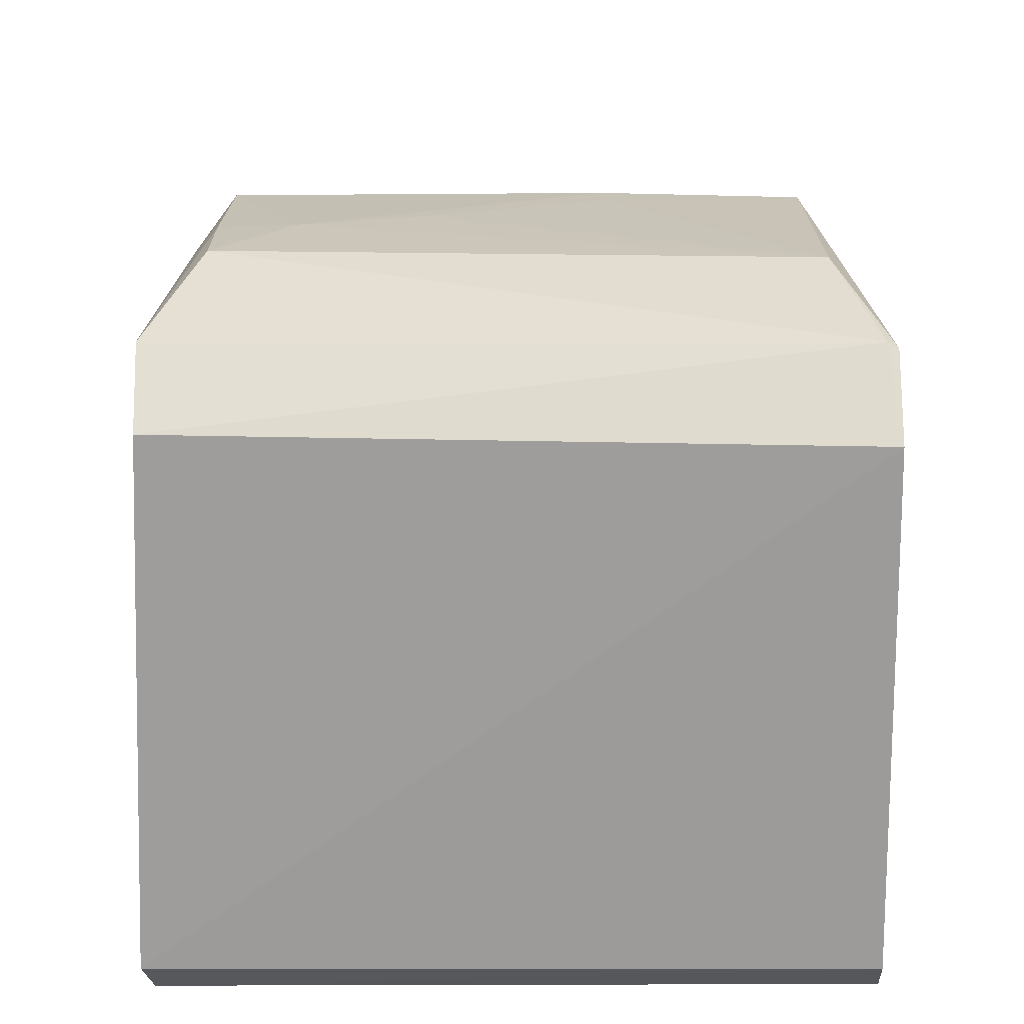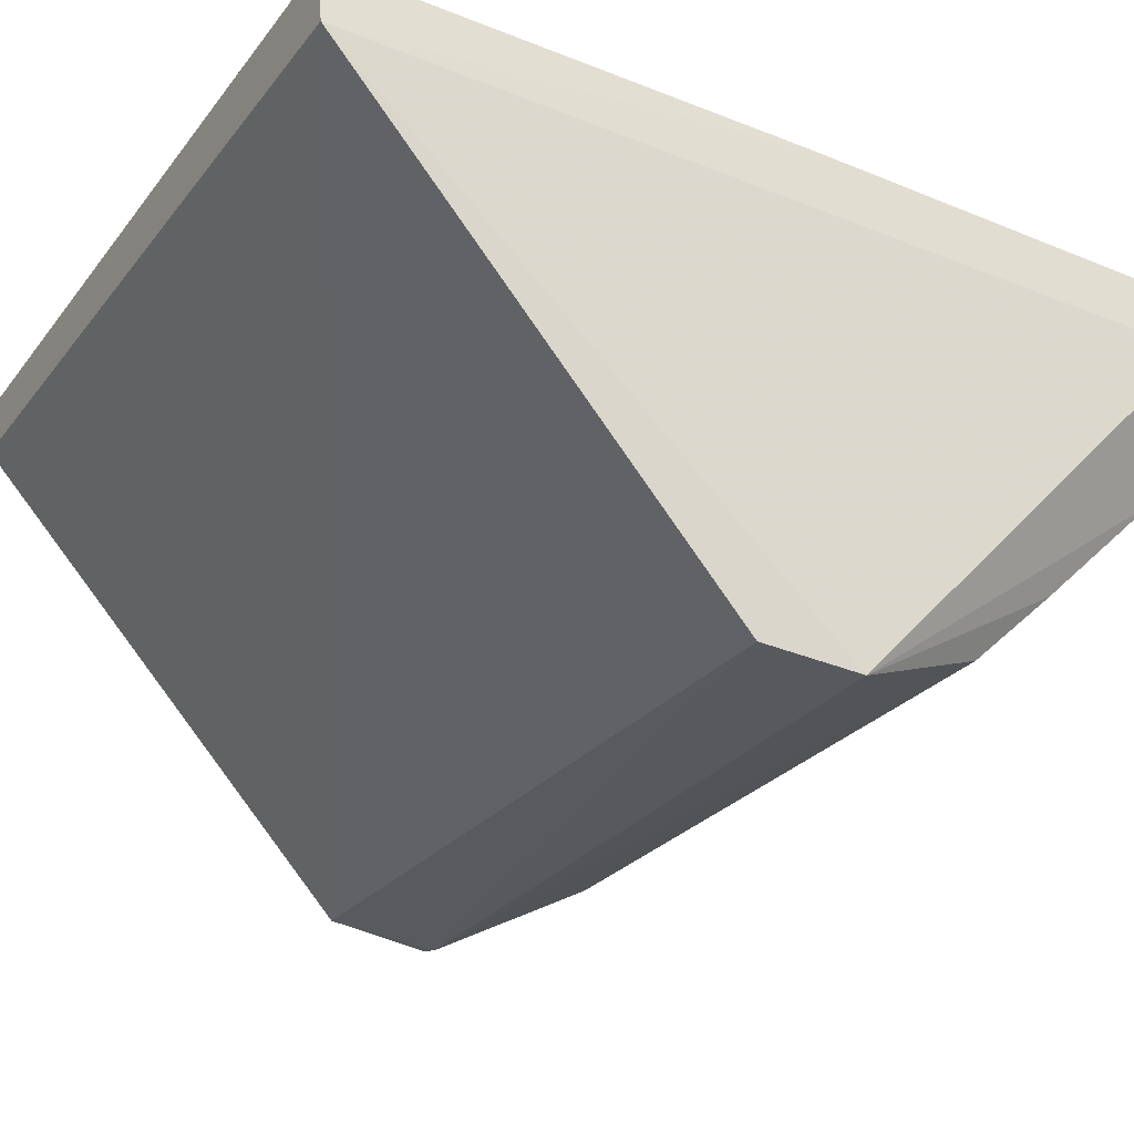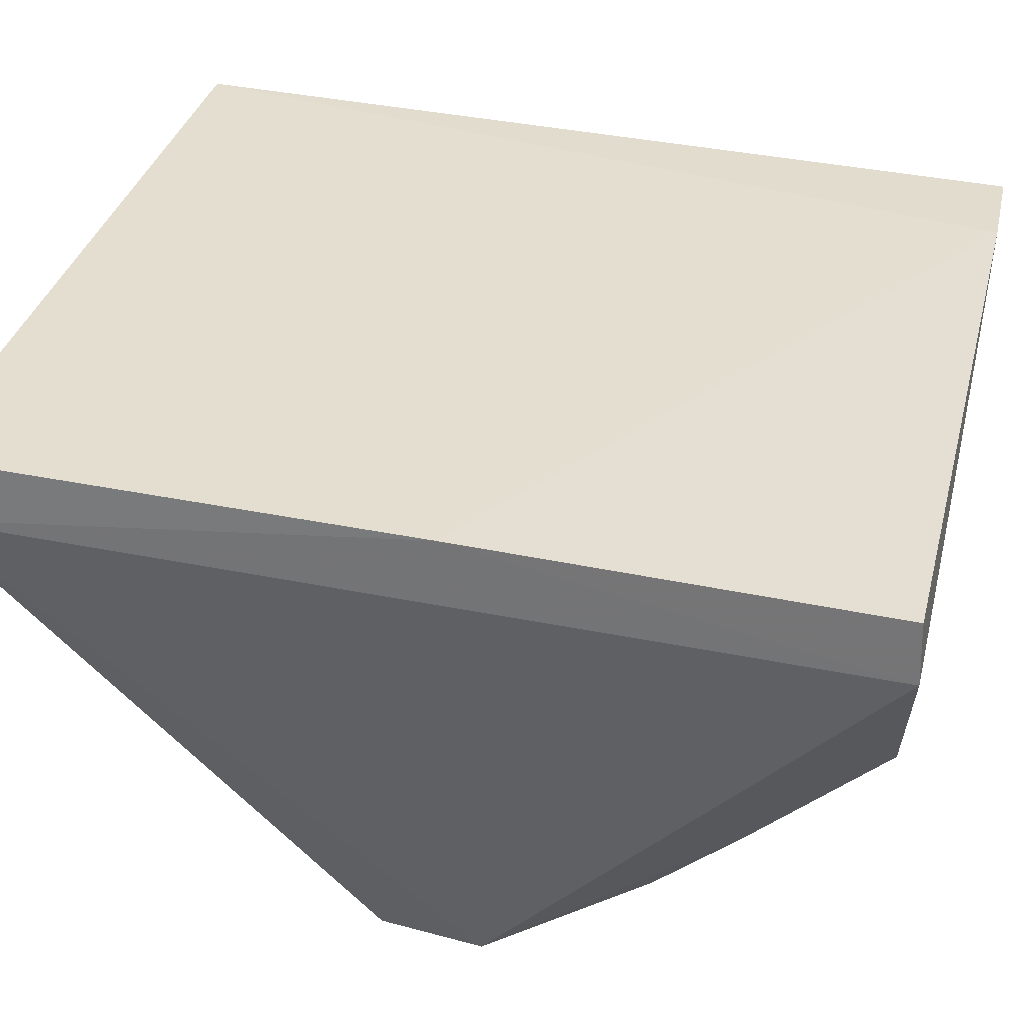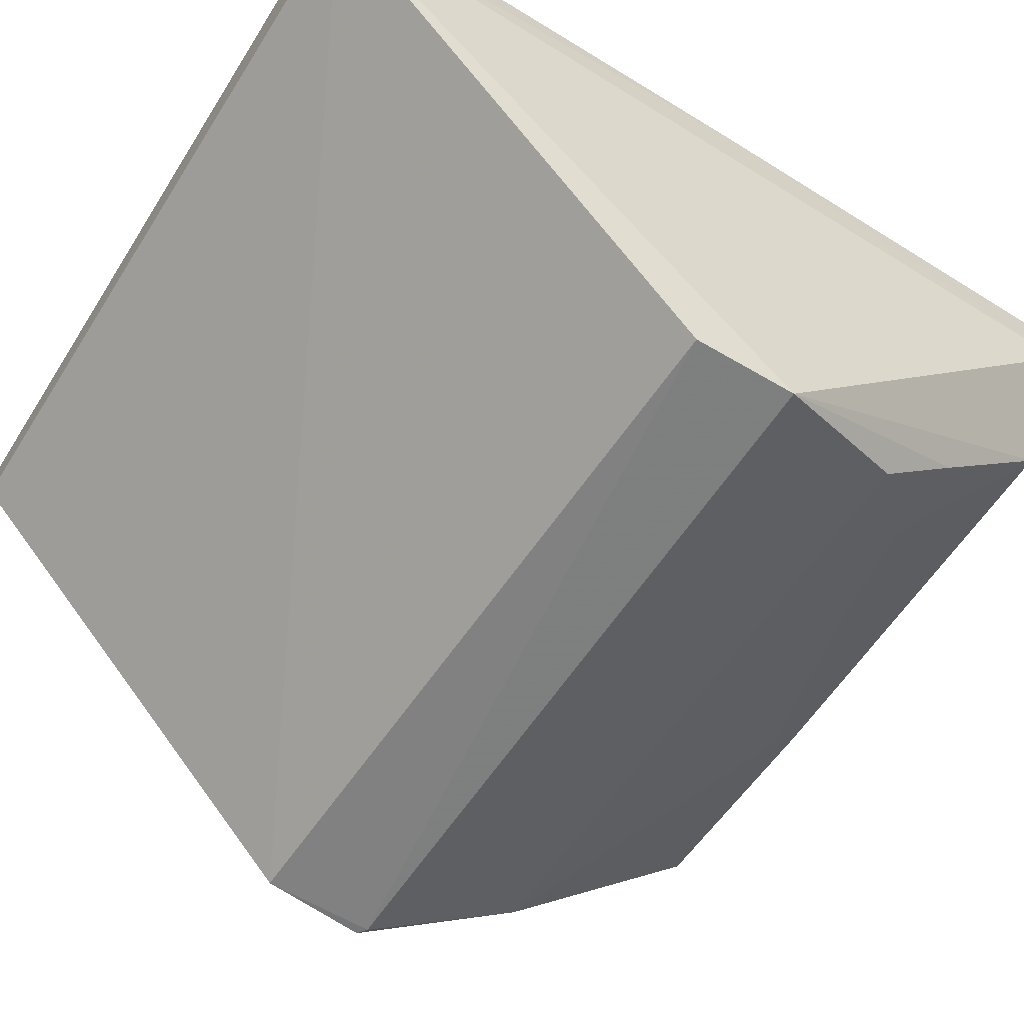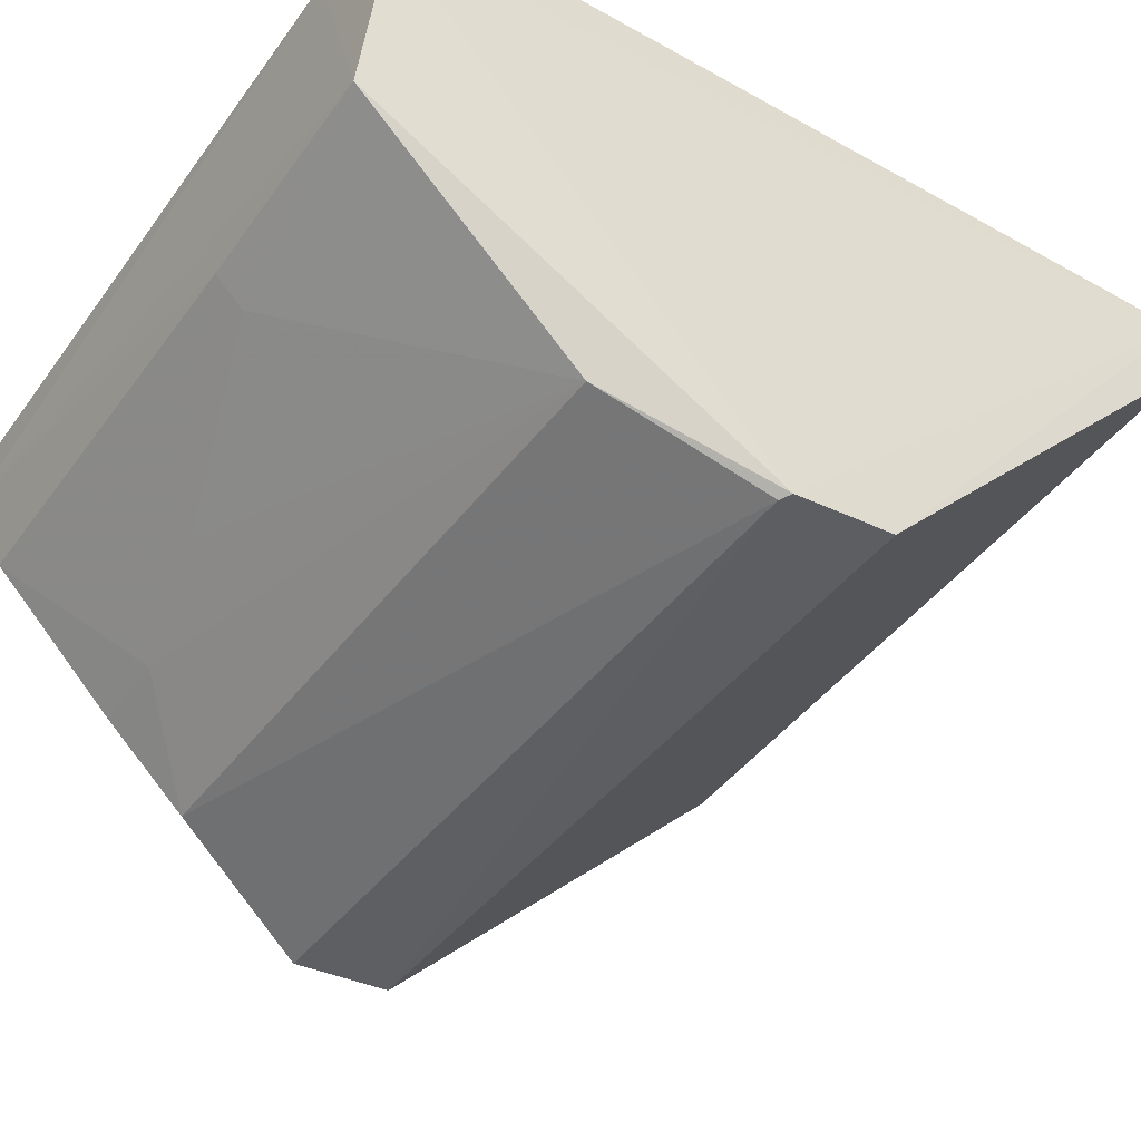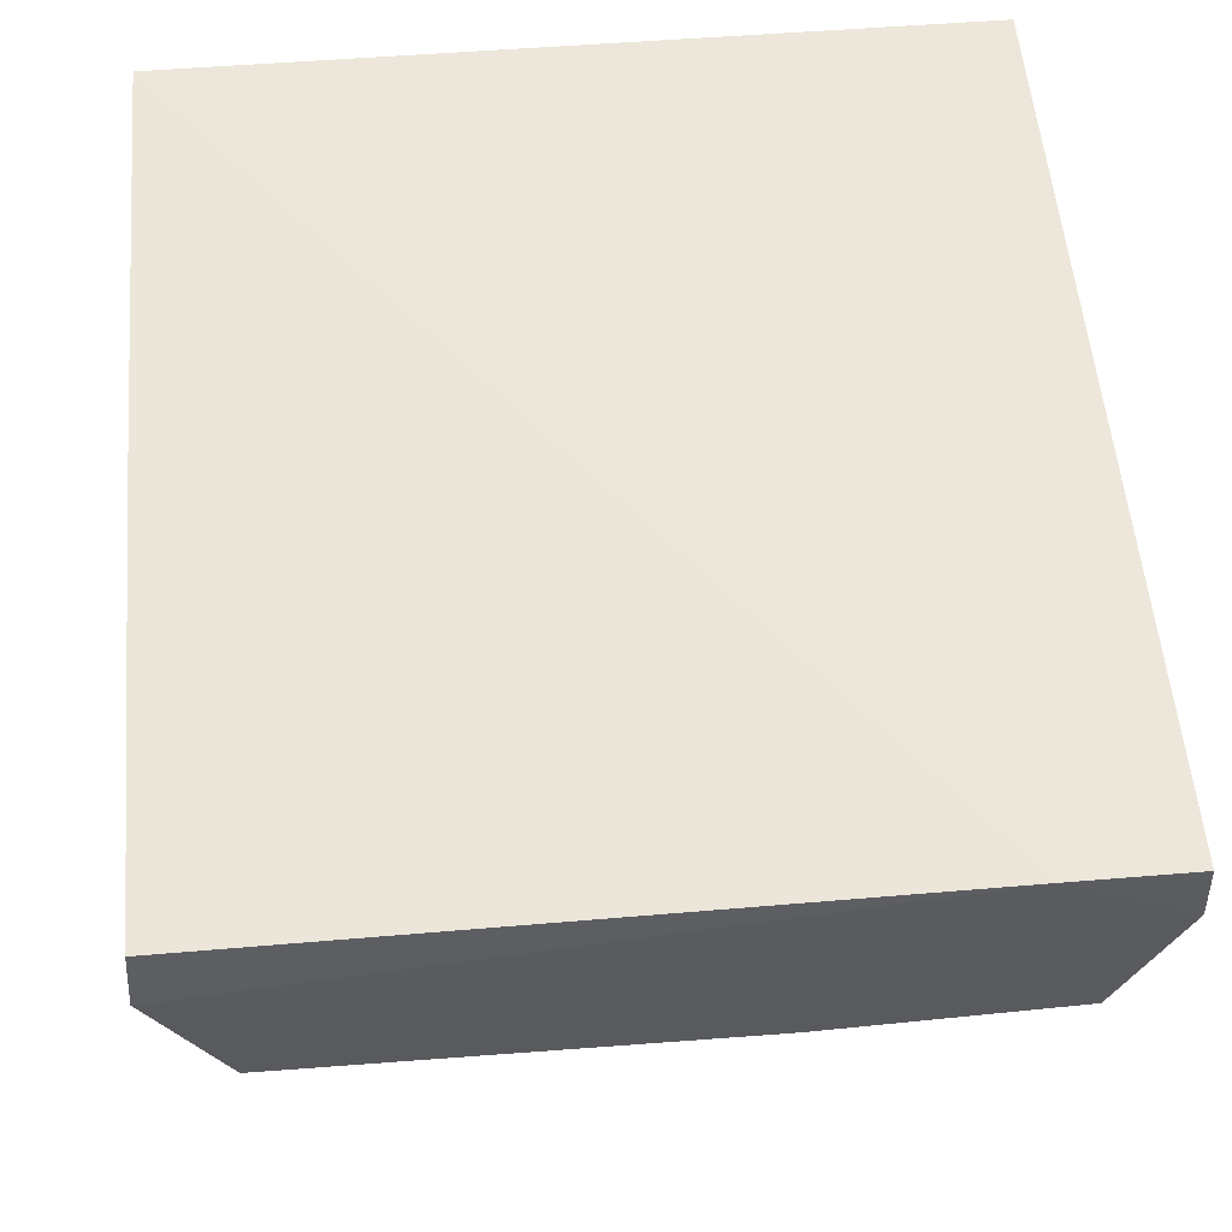
<metadata>
{"format":"obj","ext":"obj","renderer":"f3d","projection":"perspective","resolution":1024,"background":"white","views":[{"elev":-27.1,"azim":0.4,"up":"+Z"},{"elev":-27.7,"azim":-119.7,"up":"+Y"},{"elev":35.3,"azim":-75.9,"up":"+Y"},{"elev":-57.8,"azim":-122.0,"up":"+Y"},{"elev":-43.7,"azim":55.9,"up":"+Y"},{"elev":52.5,"azim":-4.9,"up":"+Y"}]}
</metadata>
<code>
v 0.02212 0.07727 0.1507
v 0.0224 0.07208 0.1506
v 0.02259 0.0785 0.07731
v -0.04189 0.07831 0.07722
v -0.04182 0.07142 0.1509
v 0.01299 0.07755 0.1509
v 0.02085 0.03703 0.1189
v -0.04145 0.07652 0.1507
v 0.01769 0.06136 0.1501
v 0.02177 0.03717 0.1184
v -0.04021 0.03771 0.1109
v -0.04173 0.07758 0.1165
v 0.01755 0.04357 0.1314
v -0.04241 0.07307 0.07728
v 0.02169 0.03826 0.1098
v -0.03614 0.04306 0.132
v -0.0405 0.03713 0.1193
v 0.02233 0.07365 0.07727
v -0.001216 0.05804 0.1476
v -0.0365 0.06024 0.1498
v -0.02931 0.04962 0.1391
v -0.03644 0.04971 0.139
v -0.001243 0.06038 0.15
v -0.01807 0.05243 0.1419
f 1 2 3
f 6 1 3
f 6 3 4
f 6 2 1
f 8 5 6
f 9 6 5
f 9 2 6
f 10 3 2
f 10 2 9
f 12 8 6
f 12 6 4
f 12 5 8
f 13 10 9
f 13 7 10
f 14 12 4
f 14 5 12
f 15 10 7
f 15 7 11
f 15 3 10
f 15 11 14
f 16 7 13
f 17 14 11
f 17 5 14
f 17 11 7
f 17 7 16
f 18 14 4
f 18 4 3
f 18 15 14
f 18 3 15
f 19 13 9
f 20 5 17
f 21 16 13
f 22 20 17
f 22 17 16
f 22 21 20
f 22 16 21
f 23 19 9
f 23 9 5
f 23 5 20
f 23 21 19
f 23 20 21
f 24 21 13
f 24 13 19
f 24 19 21

</code>
